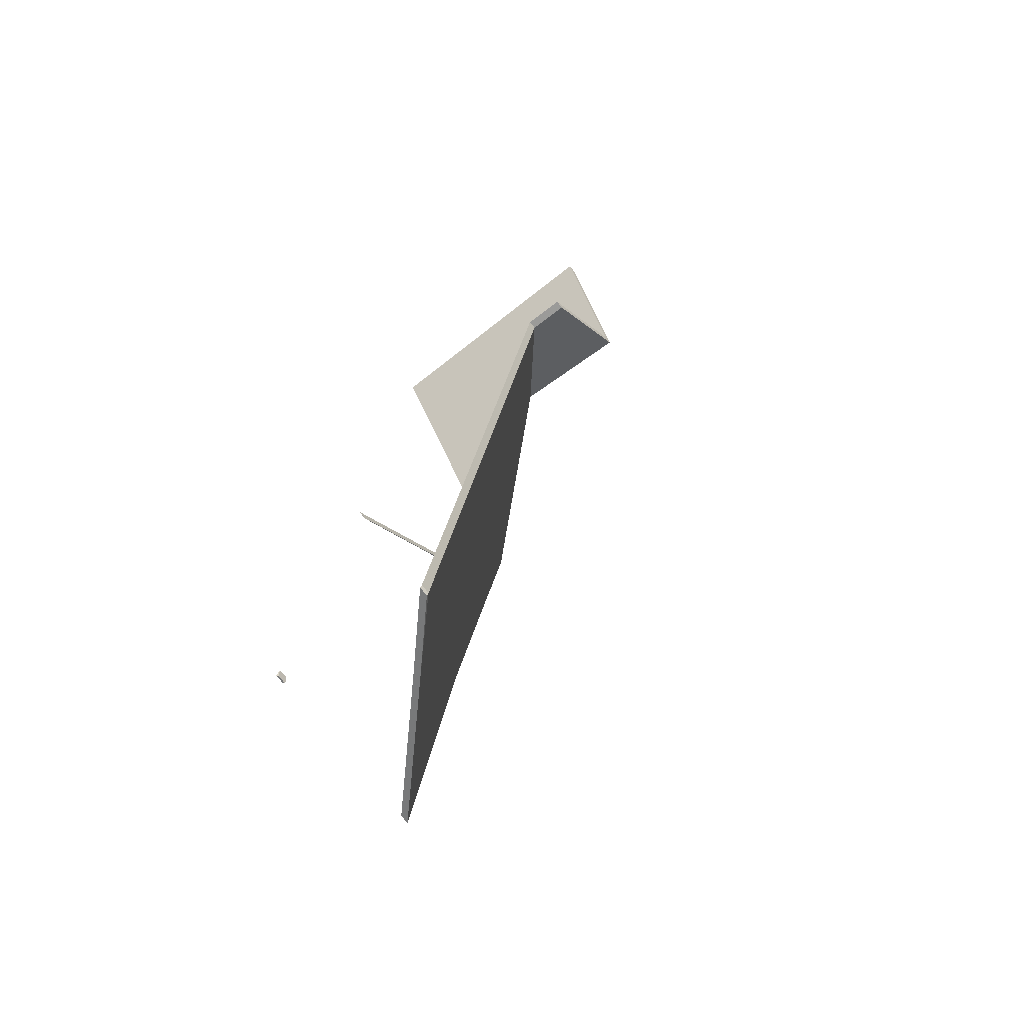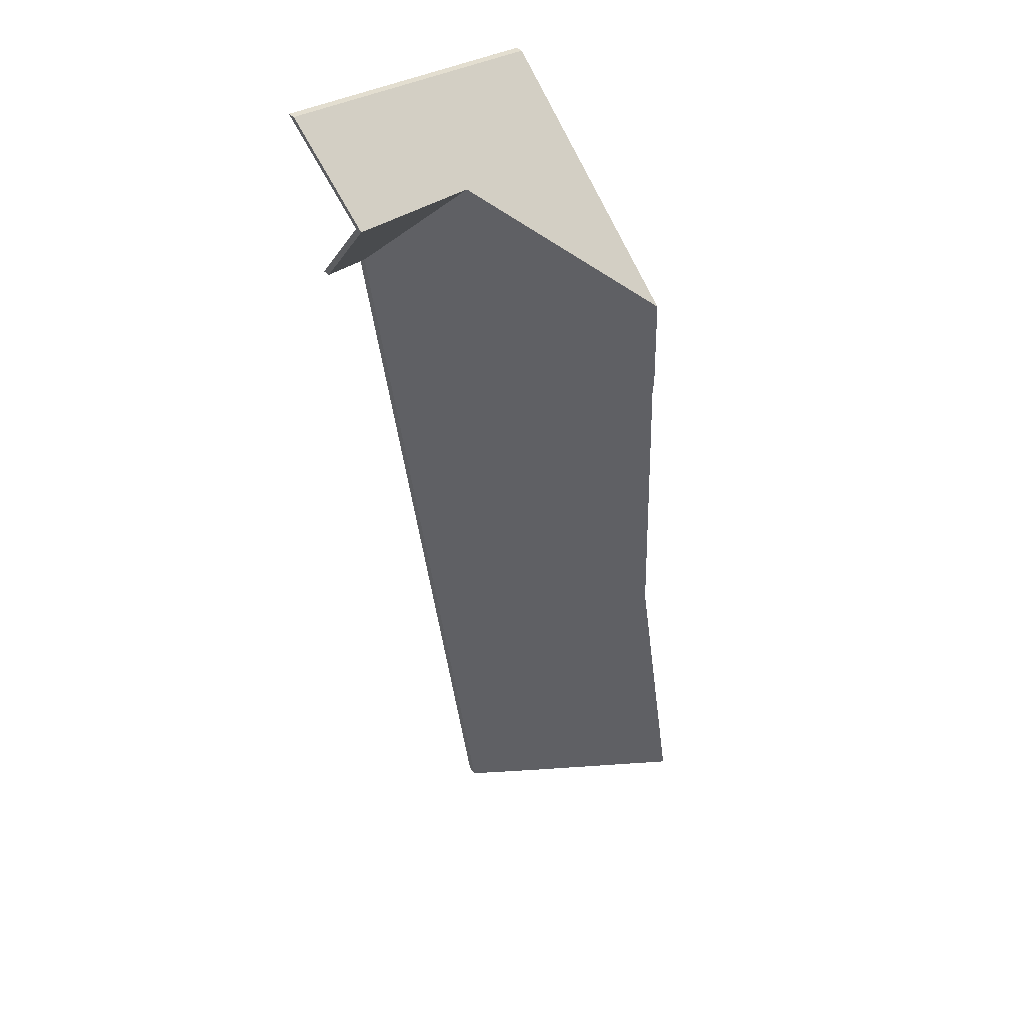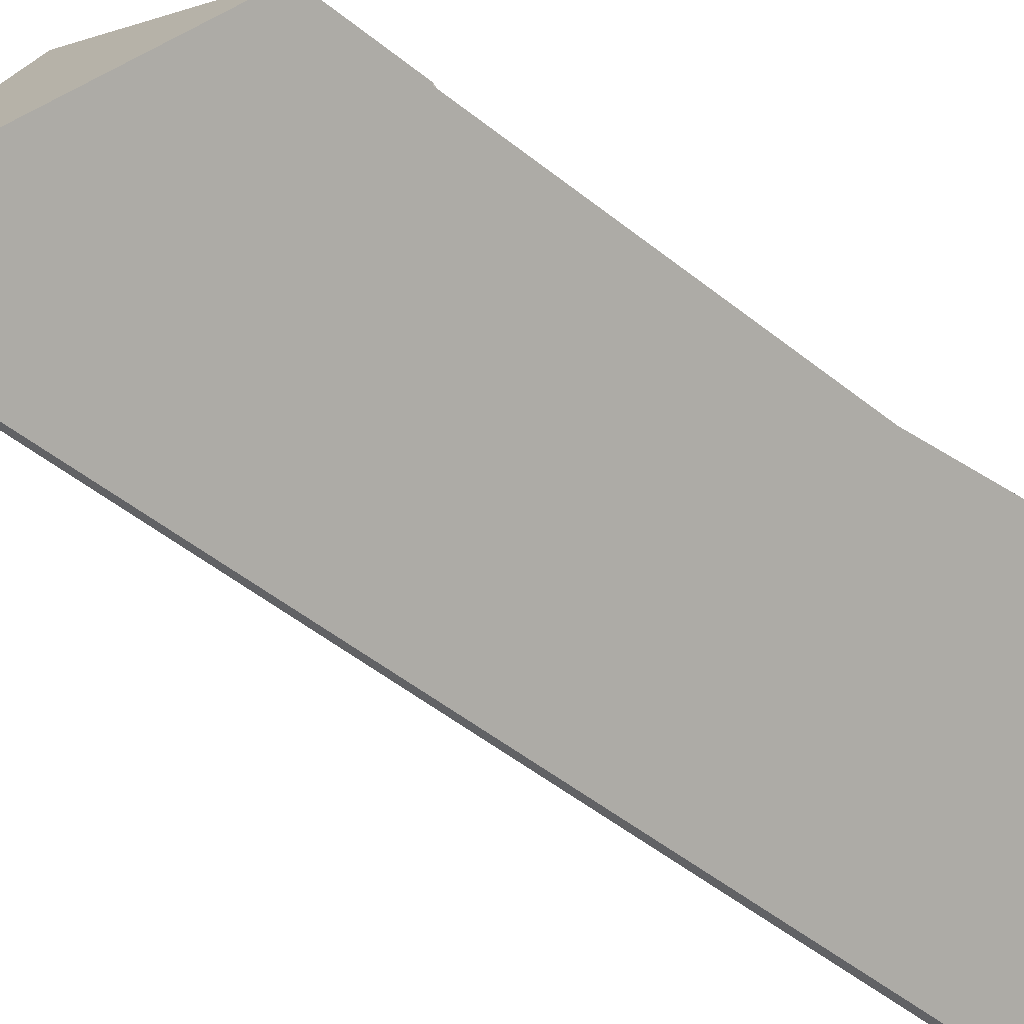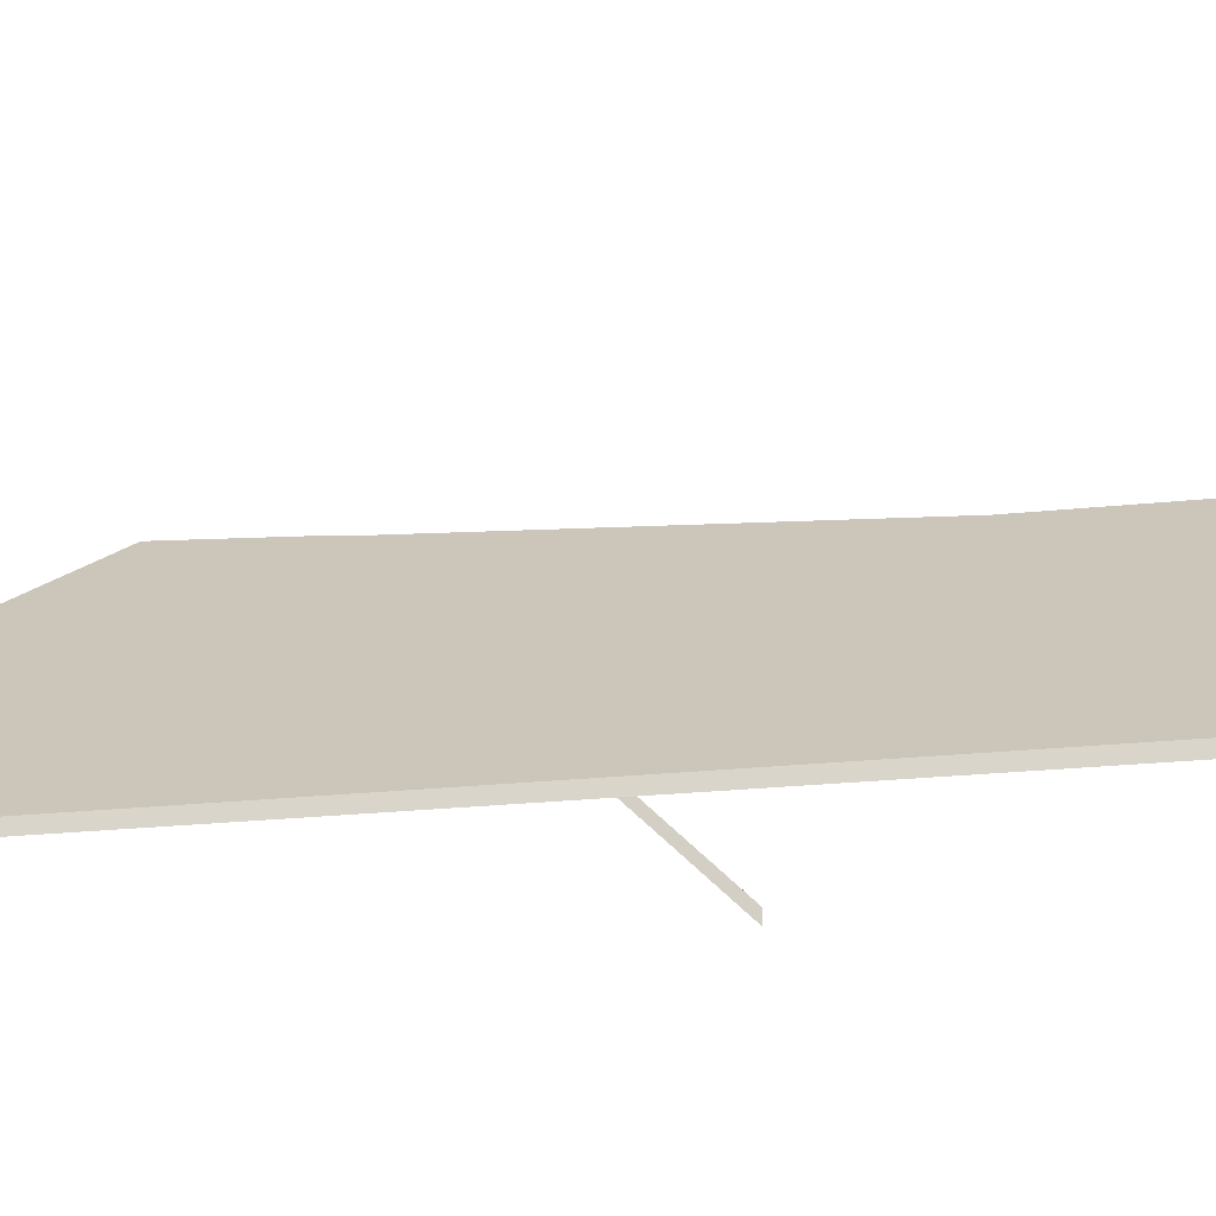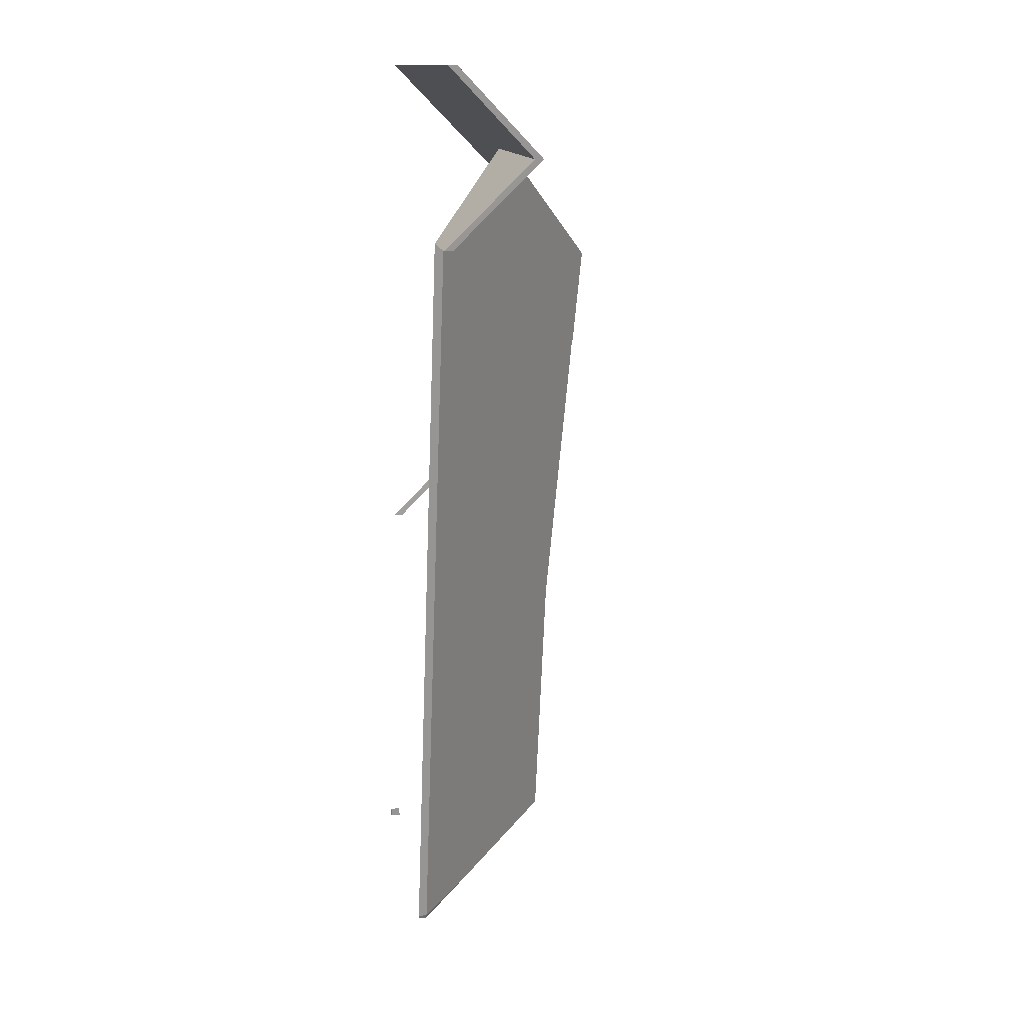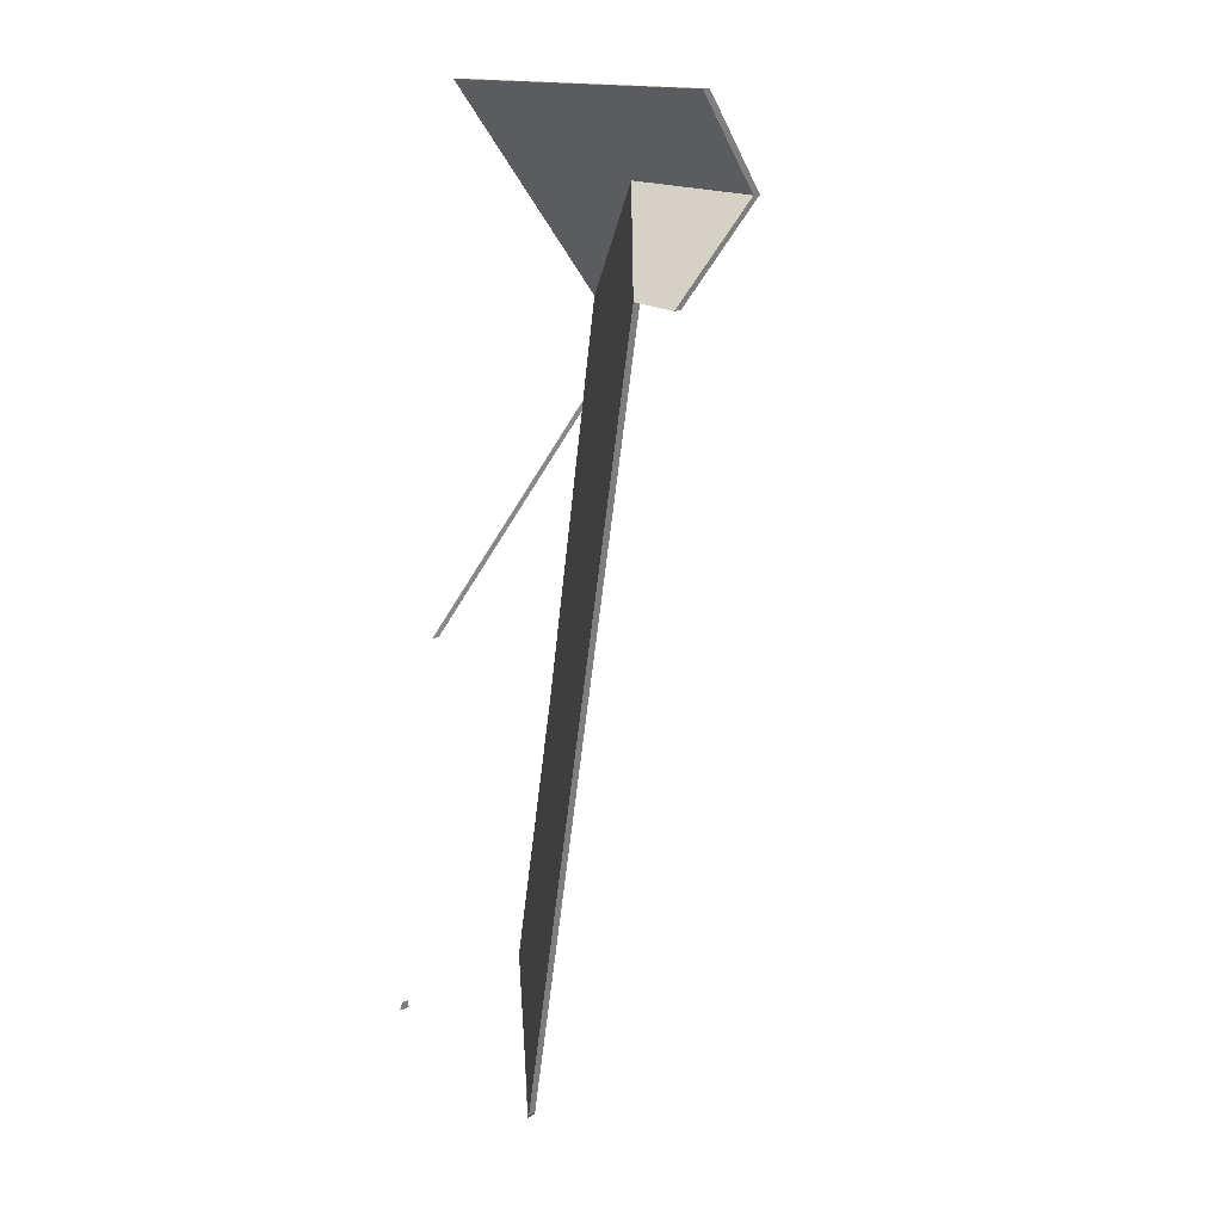
<metadata>
{"format":"obj","ext":"obj","renderer":"f3d","projection":"perspective","resolution":1024,"background":"white","views":[{"elev":-73.4,"azim":38.0,"up":"+Z"},{"elev":35.7,"azim":143.5,"up":"+Z"},{"elev":54.3,"azim":136.1,"up":"+Y"},{"elev":-21.3,"azim":110.2,"up":"+Y"},{"elev":13.2,"azim":75.7,"up":"+Z"},{"elev":15.5,"azim":39.5,"up":"+Z"}]}
</metadata>
<code>
v 0.3704 -0.0197 6.059
v 0.3908 -0.04399 6.033
v 0.3908 -0.04662 6.033
v 0.3704 -0.02233 6.059
v 0.3908 -0.04399 6.033
v 0.4032 -0.04399 6.031
v 0.4032 -0.04662 6.031
v 0.3908 -0.04662 6.033
v 0.4071 -0.01819 6.057
v 0.3704 -0.0197 6.059
v 0.3704 -0.02233 6.059
v 0.4071 -0.02082 6.057
v 0.4032 -0.04399 6.031
v 0.4071 -0.01819 6.057
v 0.4071 -0.02082 6.057
v 0.4032 -0.04662 6.031
v 0.3704 -0.0197 6.059
v 0.4071 -0.01819 6.057
v 0.4032 -0.04399 6.031
v 0.3908 -0.04399 6.033
v 0.4032 -0.04662 6.031
v 0.4071 -0.02082 6.057
v 0.3704 -0.02233 6.059
v 0.3908 -0.04662 6.033
v 0.3378 -0.02691 5.809
v 0.3543 -0.04399 5.804
v 0.3543 -0.04662 5.804
v 0.3378 -0.02954 5.809
v 0.3052 0.007117 5.821
v 0.3378 -0.02691 5.809
v 0.3378 -0.02954 5.809
v 0.3052 0.004483 5.821
v 0.3185 0.007205 5.904
v 0.3052 0.007117 5.821
v 0.3052 0.004483 5.821
v 0.3185 0.004571 5.904
v 0.3259 0.0139 5.993
v 0.3185 0.007205 5.904
v 0.3185 0.004571 5.904
v 0.3259 0.01126 5.993
v 0.3257 0.0142 5.994
v 0.3259 0.0139 5.993
v 0.3259 0.01126 5.993
v 0.3257 0.01157 5.994
v 0.328 0.01648 6.023
v 0.3257 0.0142 5.994
v 0.3257 0.01157 5.994
v 0.328 0.01385 6.023
v 0.3543 -0.04399 5.804
v 0.3908 -0.04399 6.033
v 0.3908 -0.04662 6.033
v 0.3543 -0.04662 5.804
v 0.3704 -0.0197 6.059
v 0.328 0.01648 6.023
v 0.328 0.01385 6.023
v 0.3704 -0.02233 6.059
v 0.3908 -0.04399 6.033
v 0.3704 -0.0197 6.059
v 0.3704 -0.02233 6.059
v 0.3908 -0.04662 6.033
v 0.3259 0.0139 5.993
v 0.3257 0.0142 5.994
v 0.328 0.01648 6.023
v 0.3704 -0.0197 6.059
v 0.3185 0.007205 5.904
v 0.3052 0.007117 5.821
v 0.3378 -0.02691 5.809
v 0.3543 -0.04399 5.804
v 0.3908 -0.04399 6.033
v 0.328 0.01385 6.023
v 0.3257 0.01157 5.994
v 0.3259 0.01126 5.993
v 0.3704 -0.02233 6.059
v 0.3185 0.004571 5.904
v 0.3052 0.004483 5.821
v 0.3378 -0.02954 5.809
v 0.3908 -0.04662 6.033
v 0.3543 -0.04662 5.804
v 0.3378 -0.02691 5.809
v 0.3538 -0.04399 5.803
v 0.3538 -0.04662 5.803
v 0.3378 -0.02954 5.809
v 0.3538 -0.04399 5.803
v 0.3543 -0.04399 5.804
v 0.3543 -0.04662 5.804
v 0.3538 -0.04662 5.803
v 0.3543 -0.04399 5.804
v 0.3378 -0.02691 5.809
v 0.3378 -0.02954 5.809
v 0.3543 -0.04662 5.804
v 0.3538 -0.04399 5.803
v 0.3378 -0.02691 5.809
v 0.3543 -0.04399 5.804
v 0.3543 -0.04662 5.804
v 0.3378 -0.02954 5.809
v 0.3538 -0.04662 5.803
v 0.4071 -0.01819 6.057
v 0.411 -0.04399 6.083
v 0.411 -0.04662 6.083
v 0.4071 -0.02082 6.057
v 0.3704 -0.0197 6.059
v 0.4071 -0.01819 6.057
v 0.4071 -0.02082 6.057
v 0.3704 -0.02233 6.059
v 0.411 -0.04399 6.083
v 0.3329 -0.04399 6.083
v 0.3329 -0.04662 6.083
v 0.411 -0.04662 6.083
v 0.328 0.01648 6.023
v 0.3704 -0.0197 6.059
v 0.3704 -0.02233 6.059
v 0.328 0.01385 6.023
v 0.3329 -0.04399 6.083
v 0.328 0.01648 6.023
v 0.328 0.01385 6.023
v 0.3329 -0.04662 6.083
v 0.411 -0.04399 6.083
v 0.4071 -0.01819 6.057
v 0.3704 -0.0197 6.059
v 0.3329 -0.04399 6.083
v 0.328 0.01648 6.023
v 0.3329 -0.04662 6.083
v 0.328 0.01385 6.023
v 0.3704 -0.02233 6.059
v 0.411 -0.04662 6.083
v 0.4071 -0.02082 6.057
v 0.321 -0.04399 5.936
v 0.3211 -0.04399 5.936
v 0.3211 -0.04662 5.936
v 0.321 -0.04662 5.936
v 0.3257 0.0142 5.994
v 0.321 -0.04399 5.936
v 0.321 -0.04662 5.936
v 0.3257 0.01157 5.994
v 0.3259 0.0139 5.993
v 0.3257 0.0142 5.994
v 0.3257 0.01157 5.994
v 0.3259 0.01126 5.993
v 0.3211 -0.04399 5.936
v 0.3259 0.0139 5.993
v 0.3259 0.01126 5.993
v 0.3211 -0.04662 5.936
v 0.3257 0.0142 5.994
v 0.3259 0.0139 5.993
v 0.3211 -0.04399 5.936
v 0.321 -0.04399 5.936
v 0.3211 -0.04662 5.936
v 0.3259 0.01126 5.993
v 0.3257 0.01157 5.994
v 0.321 -0.04662 5.936
v 0.3056 -0.04399 5.823
v 0.3047 -0.04399 5.821
v 0.3047 -0.04662 5.821
v 0.3056 -0.04662 5.823
v 0.3047 -0.04399 5.821
v 0.3052 -0.0435 5.821
v 0.3052 -0.04613 5.821
v 0.3047 -0.04662 5.821
v 0.3052 -0.0435 5.821
v 0.3056 -0.04399 5.823
v 0.3056 -0.04662 5.823
v 0.3052 -0.04613 5.821
v 0.3047 -0.04399 5.821
v 0.3056 -0.04399 5.823
v 0.3052 -0.0435 5.821
v 0.3052 -0.04613 5.821
v 0.3056 -0.04662 5.823
v 0.3047 -0.04662 5.821
f 1 2 3
f 1 3 4
f 5 6 7
f 5 7 8
f 9 10 11
f 9 11 12
f 13 14 15
f 13 15 16
f 17 18 19
f 17 19 20
f 21 22 23
f 21 23 24
f 25 26 27
f 25 27 28
f 29 30 31
f 29 31 32
f 33 34 35
f 33 35 36
f 37 38 39
f 37 39 40
f 41 42 43
f 41 43 44
f 45 46 47
f 45 47 48
f 49 50 51
f 49 51 52
f 53 54 55
f 53 55 56
f 57 58 59
f 57 59 60
f 61 62 63
f 61 63 64
f 65 61 64
f 66 65 64
f 67 66 64
f 68 67 69
f 69 67 64
f 70 71 72
f 73 70 72
f 73 72 74
f 73 74 75
f 73 75 76
f 77 73 76
f 77 76 78
f 79 80 81
f 79 81 82
f 83 84 85
f 83 85 86
f 87 88 89
f 87 89 90
f 91 92 93
f 94 95 96
f 97 98 99
f 97 99 100
f 101 102 103
f 101 103 104
f 105 106 107
f 105 107 108
f 109 110 111
f 109 111 112
f 113 114 115
f 113 115 116
f 117 118 119
f 117 119 120
f 120 119 121
f 122 123 124
f 122 124 125
f 125 124 126
f 127 128 129
f 127 129 130
f 131 132 133
f 131 133 134
f 135 136 137
f 135 137 138
f 139 140 141
f 139 141 142
f 143 144 145
f 143 145 146
f 147 148 149
f 147 149 150
f 151 152 153
f 151 153 154
f 155 156 157
f 155 157 158
f 159 160 161
f 159 161 162
f 163 164 165
f 166 167 168

</code>
